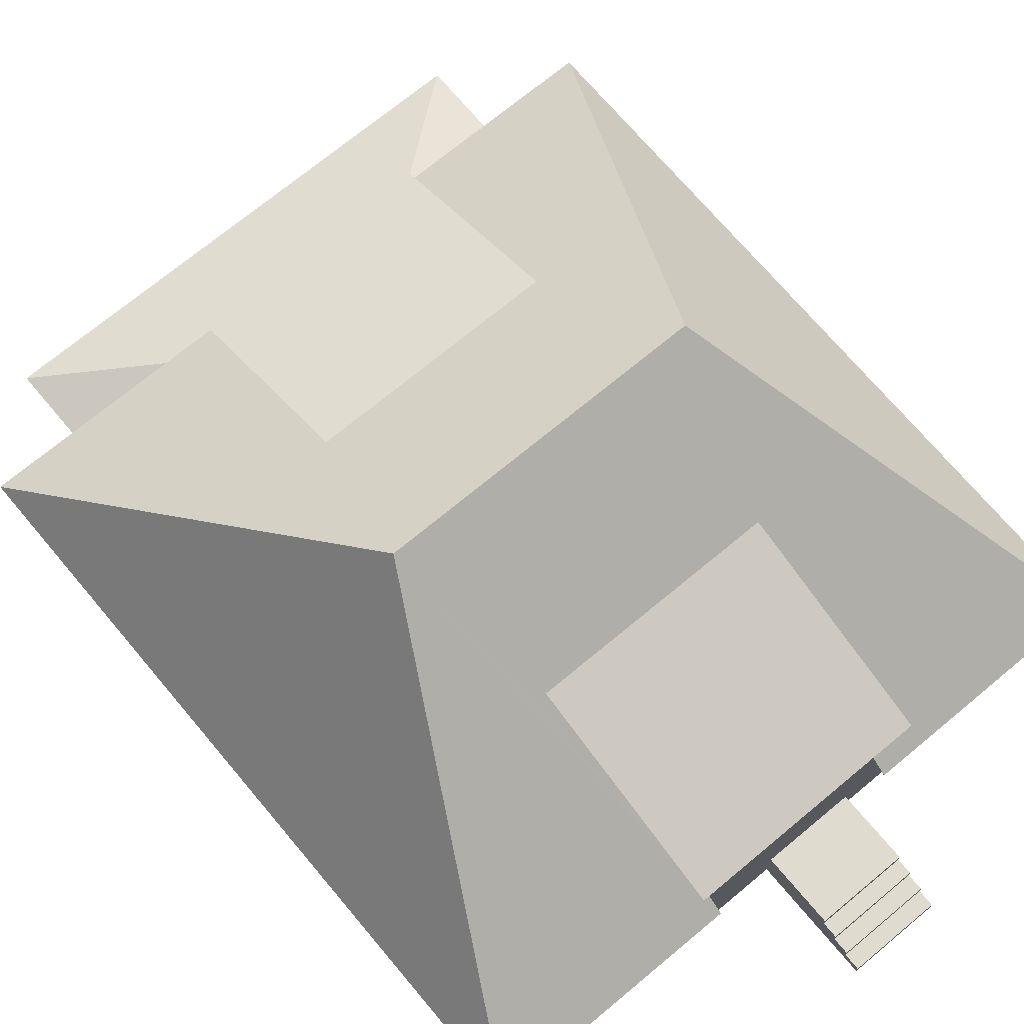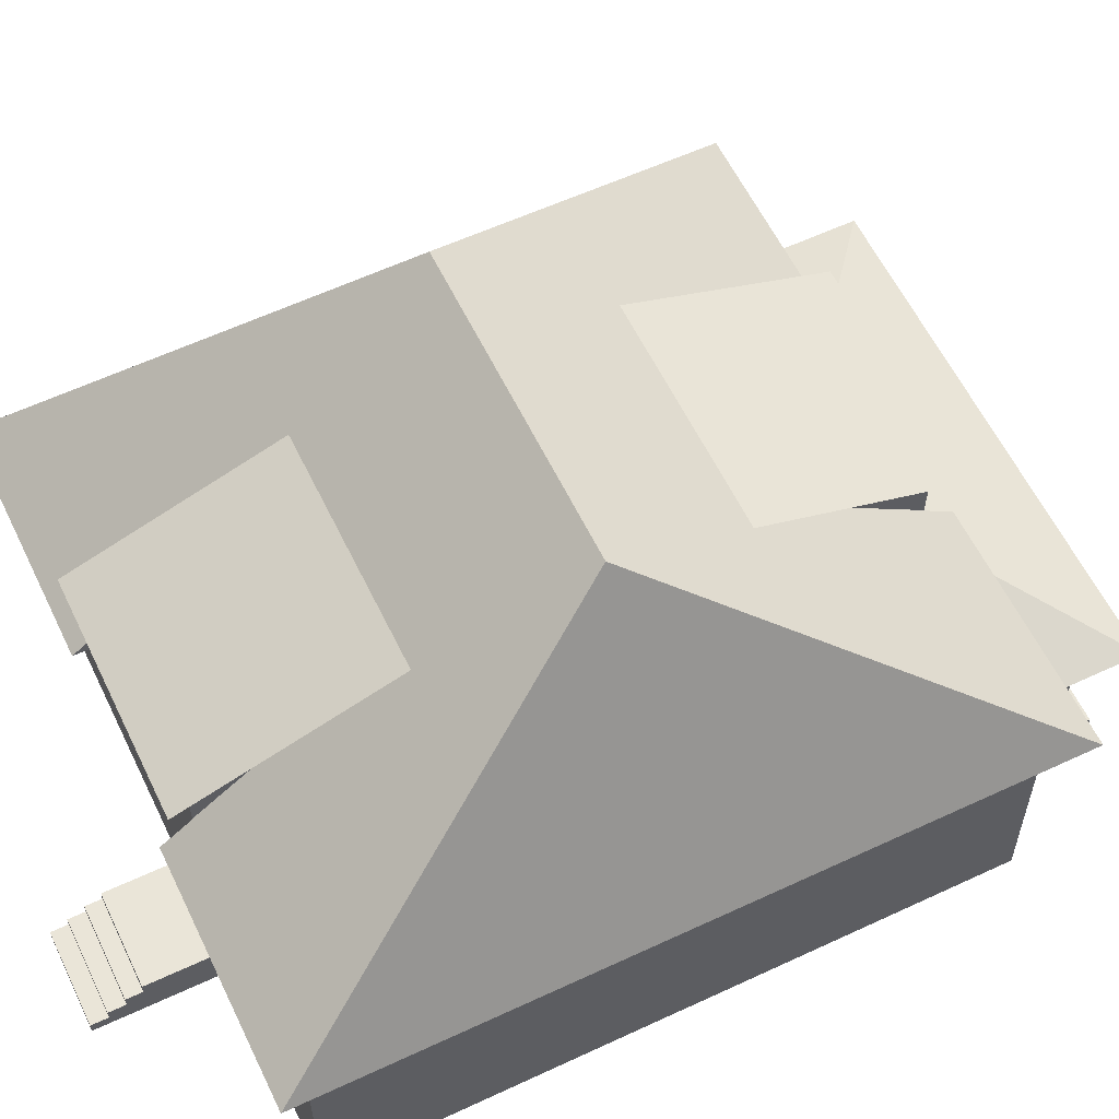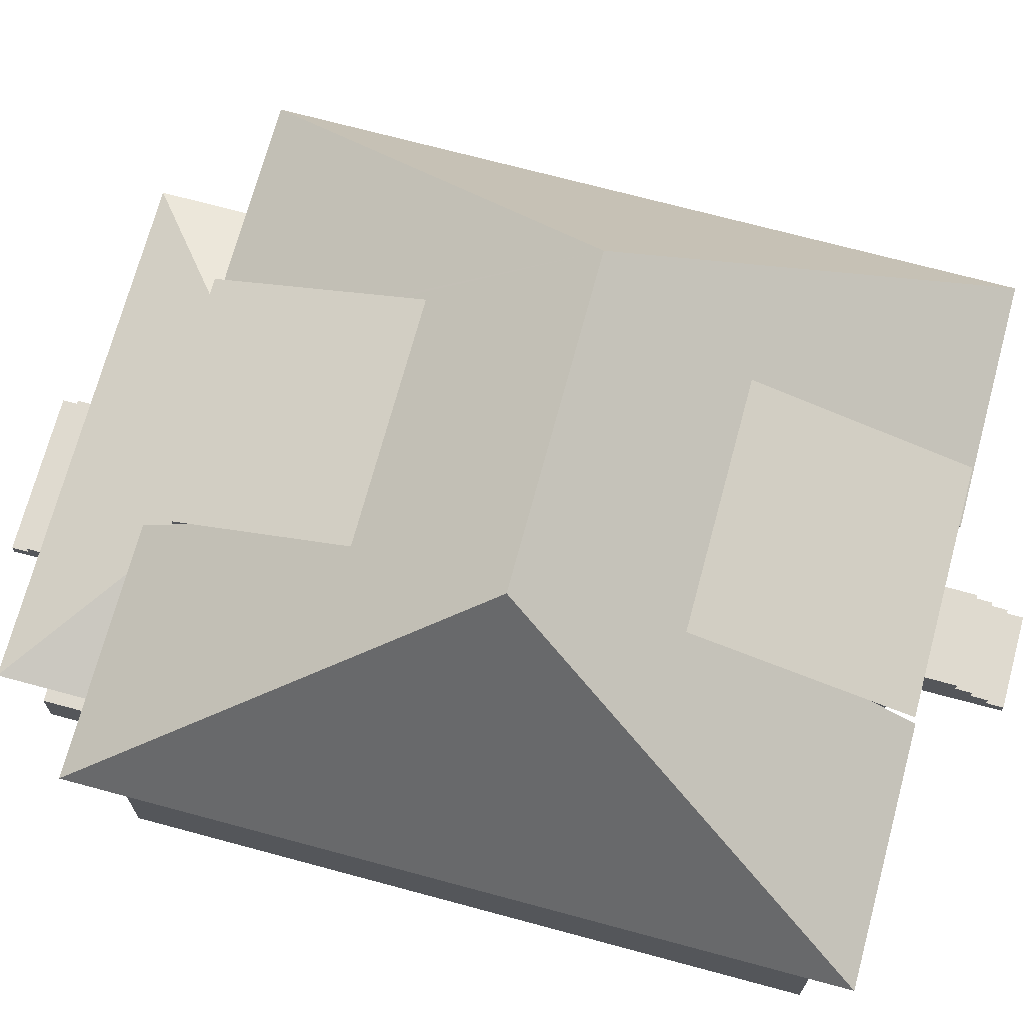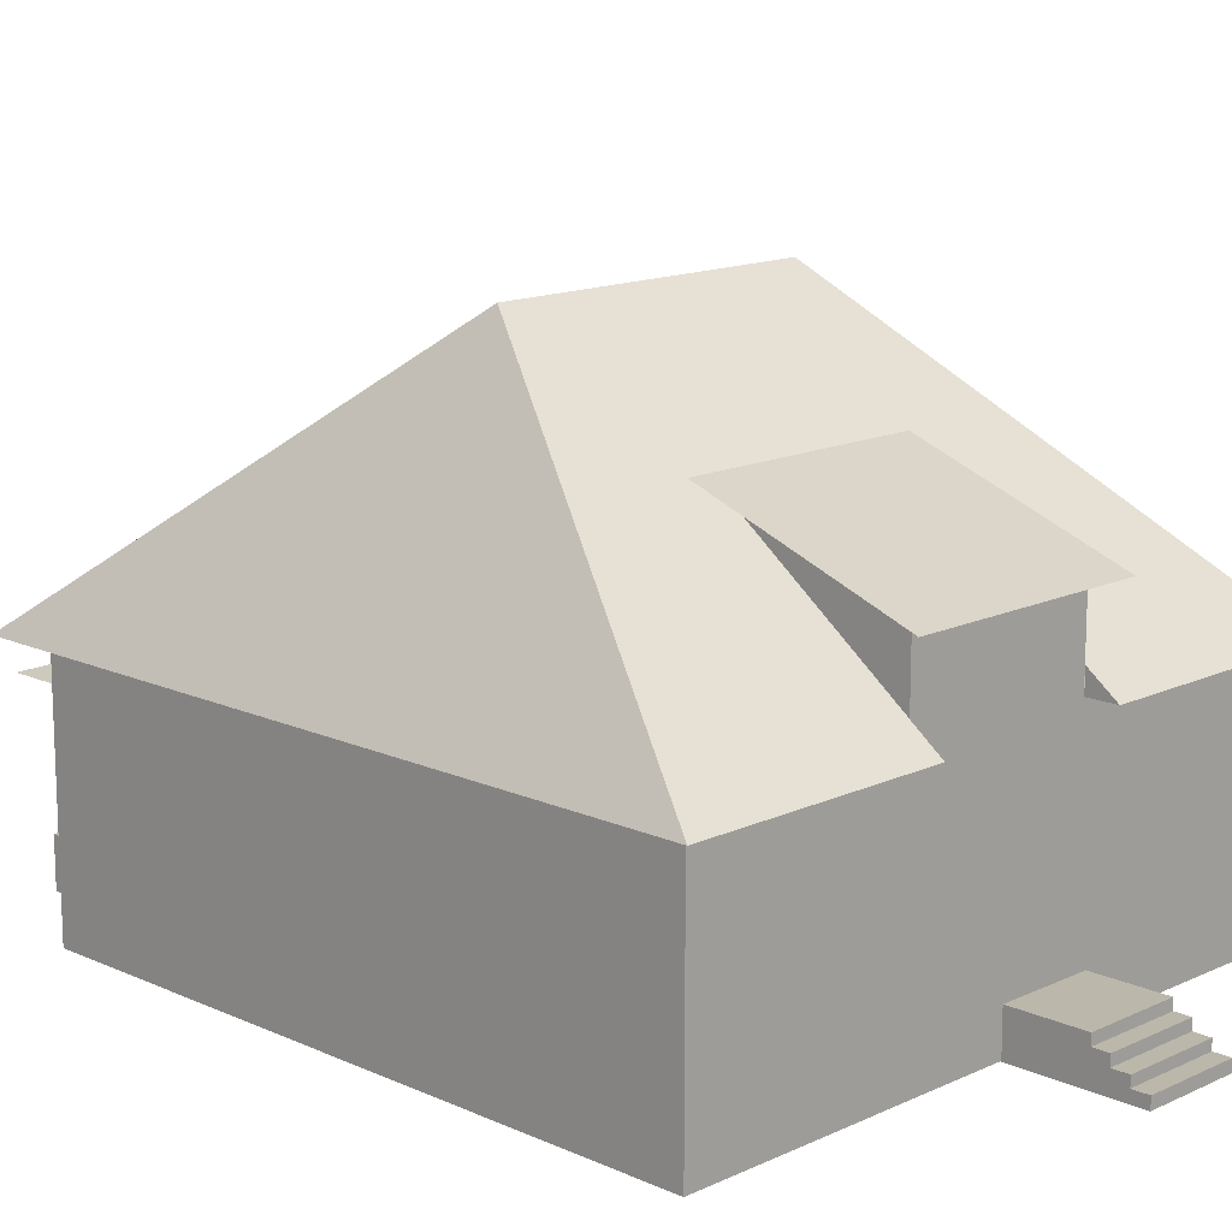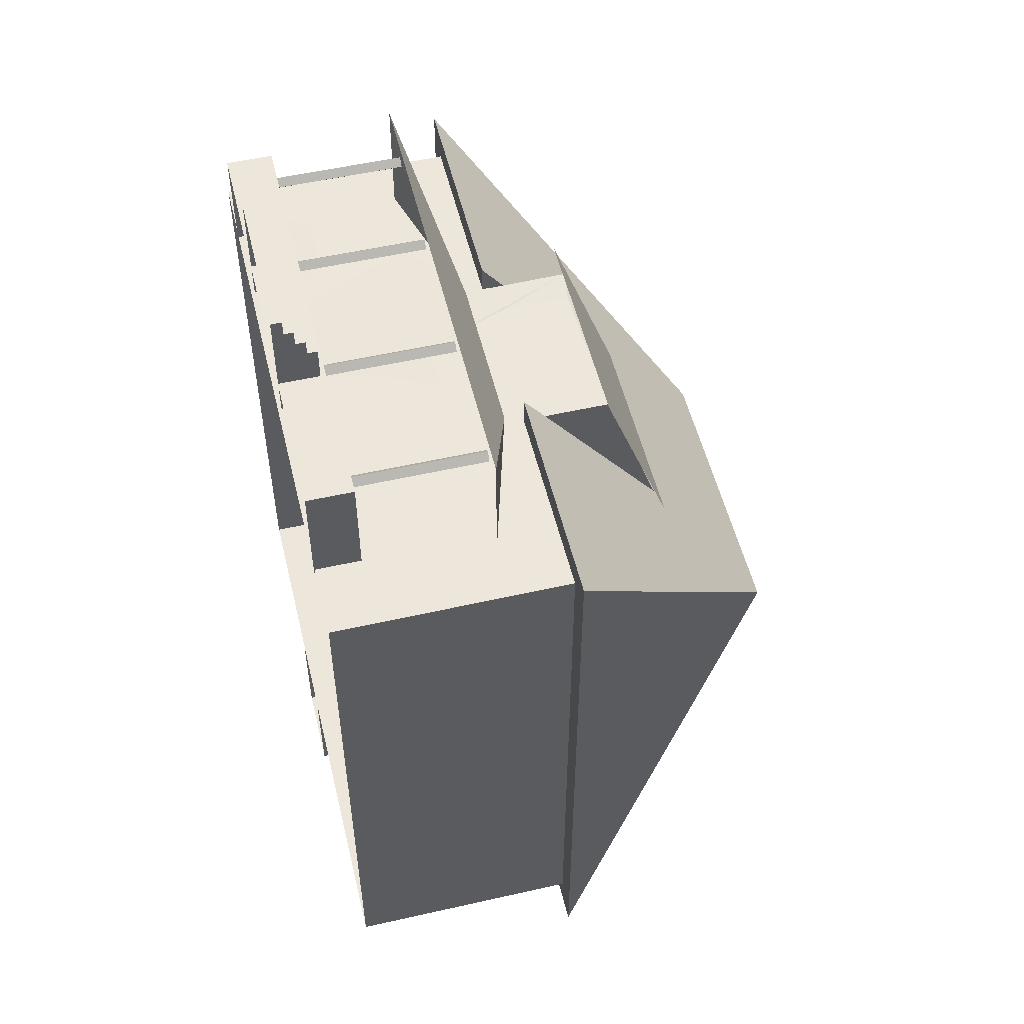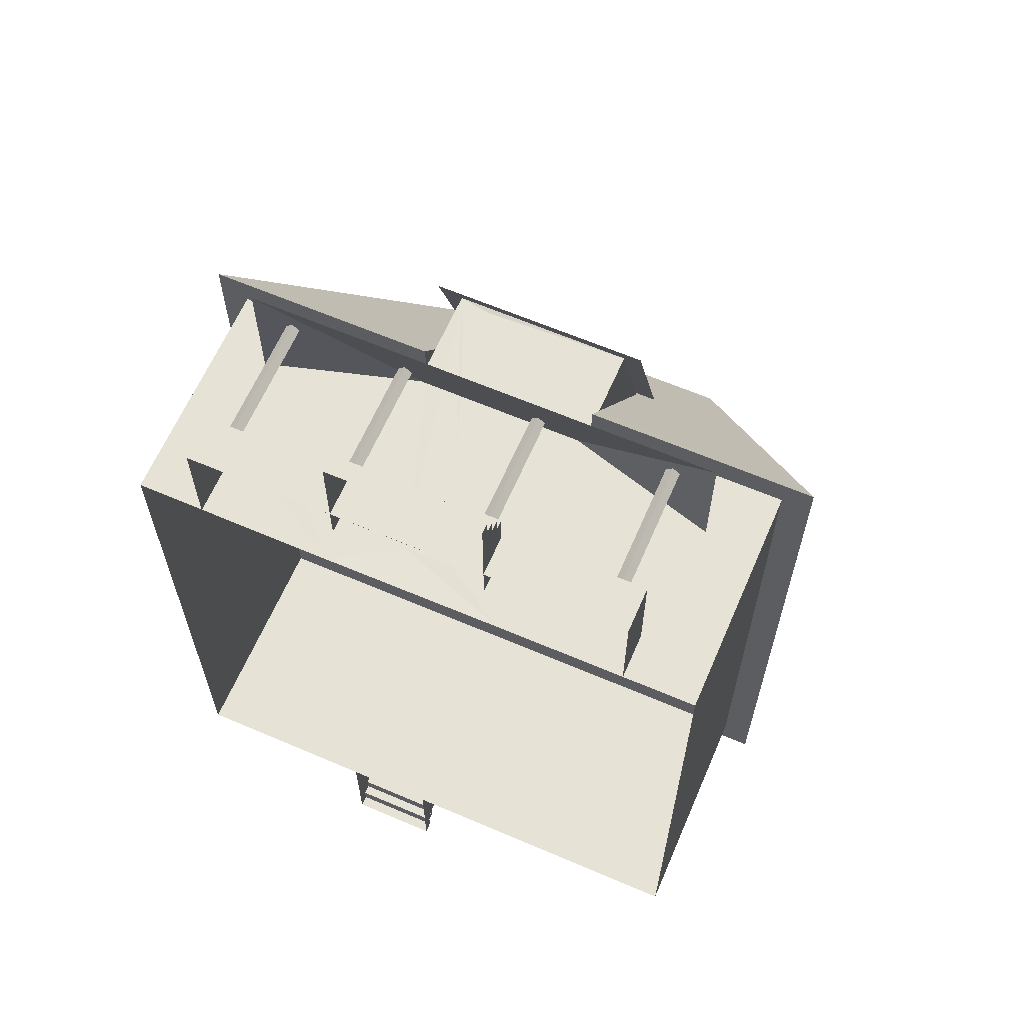
<metadata>
{"format":"obj","ext":"obj","renderer":"f3d","projection":"perspective","resolution":1024,"background":"white","views":[{"elev":70.3,"azim":140.1,"up":"+Y"},{"elev":59.2,"azim":-115.7,"up":"+Y"},{"elev":70.7,"azim":105.1,"up":"+Y"},{"elev":14.3,"azim":134.6,"up":"+Y"},{"elev":53.5,"azim":76.4,"up":"+Z"},{"elev":63.3,"azim":23.4,"up":"+Z"}]}
</metadata>
<code>
o m449
v 0.4447 0.2871 0.7798
v 0.4447 0.2649 0.7798
v 0.4447 0.2649 0.8094
v 0.2605 0.2649 0.8094
v 0.2605 0.2649 0.7798
v 0.2605 0.2871 0.7798
v 0.6806 0.2649 0.8094
v 0.6806 0.2649 0.1185
v 0.5024 0.5247 0.4639
v 0.2032 0.5247 0.4639
v 0.025 0.2649 0.1185
v 0.025 0.2649 0.8094
v 0.4447 0.2649 0.1481
v 0.4447 0.2649 0.1185
v 0.2605 0.2649 0.1185
v 0.2605 0.2649 0.1481
v 0.4447 0.2871 0.1481
v 0.2605 0.2871 0.1481
v 0.2374 0.4219 0.3303
v 0.4641 0.4219 0.3303
v 0.2374 0.3483 0.1262
v 0.4641 0.3483 0.1262
v 0.4641 0.4219 0.5947
v 0.2374 0.4219 0.5947
v 0.4641 0.3483 0.7988
v 0.2374 0.3483 0.7988
v 0.0549 0.02556 0.7798
v 0.6507 0.02556 0.7798
v 0.0549 0.2709 0.7798
v 0.6507 0.2709 0.7798
v 0.0549 0.2709 0.1481
v 0.6507 0.2709 0.1481
v 0.0549 0.02556 0.1481
v 0.6507 0.02556 0.1481
v 0.2694 0.1689 0.1481
v 0.3152 0.1689 0.1481
v 0.3152 0.06728 0.1481
v 0.2694 0.06728 0.1481
v 0.13 0.1645 0.1481
v 0.1782 0.1645 0.1481
v 0.1782 0.1239 0.1481
v 0.13 0.1239 0.1481
v 0.4535 0.1633 0.1481
v 0.5047 0.1633 0.1481
v 0.5047 0.1034 0.1481
v 0.4535 0.1034 0.1481
v 0.6507 0.1045 0.3205
v 0.6507 0.1045 0.2706
v 0.6507 0.1633 0.2706
v 0.6507 0.1633 0.3205
v 0.0549 0.1071 0.3325
v 0.0549 0.1071 0.3881
v 0.0549 0.1645 0.3881
v 0.0549 0.1645 0.3325
v 0.261 0.02556 0.7786
v 0.4445 0.02556 0.7798
v 0.4445 0.2706 0.7798
v 0.261 0.2703 0.7798
v 0.261 0.2706 0.1481
v 0.4445 0.2703 0.1481
v 0.4445 0.02556 0.1481
v 0.261 0.02556 0.1481
v 0.4445 0.3546 0.7798
v 0.261 0.3546 0.7811
v 0.261 0.3546 0.1481
v 0.4445 0.3546 0.1481
v 0.261 0.2709 0.258
v 0.4445 0.2709 0.258
v 0.4445 0.4238 0.3389
v 0.261 0.4238 0.3389
v 0.261 0.2709 0.6573
v 0.4445 0.2709 0.6573
v 0.261 0.4238 0.577
v 0.4445 0.4238 0.577
v 0.0549 0.0292 0.4608
v 0.0549 0.0292 0.512
v 0.0549 0.1435 0.512
v 0.0549 0.1435 0.4608
v 0.6507 0.1085 0.6604
v 0.6507 0.1085 0.6074
v 0.6507 0.1675 0.6074
v 0.6507 0.1675 0.6604
v 0.5756 0.09725 0.7798
v 0.5756 0.1928 0.7798
v 0.519 0.1928 0.7798
v 0.519 0.09725 0.7798
v 0.13 0.1925 0.7798
v 0.13 0.104 0.7798
v 0.186 0.104 0.7798
v 0.186 0.1925 0.7798
v 0.3278 0.06728 0.7786
v 0.3778 0.06728 0.7798
v 0.3778 0.1928 0.7798
v 0.3278 0.1928 0.7798
v 0.3754 0.2813 0.7798
v 0.4118 0.2813 0.7798
v 0.4118 0.3496 0.7798
v 0.3754 0.3496 0.7798
v 0.2938 0.2813 0.7798
v 0.3301 0.2813 0.7798
v 0.3301 0.3496 0.7798
v 0.2938 0.3496 0.7798
v 0.2986 0.3471 0.1481
v 0.3343 0.3471 0.1481
v 0.3343 0.281 0.1481
v 0.2986 0.281 0.1481
v 0.3724 0.3471 0.1481
v 0.4082 0.3471 0.1481
v 0.4082 0.281 0.1481
v 0.3724 0.281 0.1481
v 0.6507 0.03032 0.5341
v 0.6507 0.03032 0.4835
v 0.6507 0.1496 0.4835
v 0.6507 0.1496 0.5341
v 0.0549 0.1964 0.565
v 0.0549 0.1964 0.6093
v 0.0549 0.2404 0.6093
v 0.0549 0.2404 0.565
v 0.3399 0.02523 0.07426
v 0.2481 0.02523 0.07417
v 0.2481 0.02523 0.05821
v 0.3399 0.02523 0.05821
v 0.2481 0.0563 0.07417
v 0.3399 0.0563 0.07426
v 0.3399 0.0563 0.05821
v 0.2481 0.0563 0.05821
v 0.3399 0.02523 0.07417
v 0.2481 0.02523 0.07426
v 0.2481 0.02523 0.1477
v 0.2481 0.06645 0.1477
v 0.2481 0.06645 0.07426
v 0.2481 0.0461 0.05821
v 0.2481 0.0461 0.04161
v 0.2481 0.03637 0.04161
v 0.2481 0.03637 0.025
v 0.2481 0.02528 0.025
v 0.2481 0.02528 0.04161
v 0.2481 0.02523 0.04161
v 0.3399 0.06645 0.07426
v 0.3399 0.06645 0.1478
v 0.3399 0.02523 0.1477
v 0.3399 0.02523 0.04161
v 0.3399 0.02528 0.04161
v 0.3399 0.02528 0.025
v 0.3399 0.03637 0.025
v 0.3399 0.03637 0.04161
v 0.3399 0.0461 0.04161
v 0.3399 0.0461 0.05821
v 0.1069 0.2015 0.9053
v 0.5937 0.2015 0.9053
v 0.2693 0.2483 0.775
v 0.4313 0.2483 0.775
v 0.1069 0.2015 0.7587
v 0.5937 0.2015 0.7587
v 0.5512 0.06306 0.8655
v 0.5442 0.06306 0.8725
v 0.5512 0.06306 0.8796
v 0.5582 0.06306 0.8725
v 0.5512 0.2034 0.8655
v 0.5442 0.2034 0.8725
v 0.5512 0.2034 0.8796
v 0.5582 0.2034 0.8725
v 0.2697 0.06306 0.8655
v 0.2627 0.06306 0.8725
v 0.2697 0.06306 0.8796
v 0.2768 0.06306 0.8725
v 0.2697 0.2034 0.8655
v 0.2627 0.2034 0.8725
v 0.2697 0.2034 0.8796
v 0.2768 0.2034 0.8725
v 0.4113 0.06306 0.8655
v 0.4043 0.06306 0.8725
v 0.4113 0.06306 0.8796
v 0.4183 0.06306 0.8725
v 0.4113 0.2034 0.8655
v 0.4043 0.2034 0.8725
v 0.4113 0.2034 0.8796
v 0.4183 0.2034 0.8725
v 0.1241 0.025 0.8898
v 0.5765 0.025 0.8898
v 0.1241 0.07178 0.8898
v 0.5765 0.07178 0.8898
v 0.1241 0.07178 0.7742
v 0.5765 0.07178 0.7742
v 0.1241 0.025 0.7742
v 0.5765 0.025 0.7742
v 0.2748 0.02523 0.9257
v 0.4321 0.02523 0.9257
v 0.4321 0.02523 0.9418
v 0.4321 0.0563 0.9257
v 0.2748 0.0563 0.9257
v 0.2748 0.0563 0.9418
v 0.4321 0.0563 0.9418
v 0.4321 0.02523 0.8522
v 0.4321 0.06645 0.8522
v 0.4321 0.06645 0.9257
v 0.4321 0.0461 0.9418
v 0.4321 0.0461 0.9584
v 0.4321 0.03637 0.9584
v 0.4321 0.03637 0.975
v 0.4321 0.02528 0.975
v 0.4321 0.02528 0.9584
v 0.2748 0.06645 0.9257
v 0.2748 0.06645 0.8522
v 0.2748 0.02523 0.8522
v 0.2748 0.02523 0.9418
v 0.2748 0.02523 0.9584
v 0.2748 0.02528 0.9584
v 0.2748 0.02528 0.975
v 0.2748 0.03637 0.975
v 0.2748 0.03637 0.9584
v 0.2748 0.0461 0.9584
v 0.2748 0.0461 0.9418
v 0.1475 0.06306 0.8655
v 0.1405 0.06306 0.8725
v 0.1475 0.06306 0.8796
v 0.1545 0.06306 0.8725
v 0.1475 0.2034 0.8655
v 0.1405 0.2034 0.8725
v 0.1475 0.2034 0.8796
v 0.1545 0.2034 0.8725
f 1 2 3
f 4 5 6
f 7 8 9
f 10 11 12
f 4 12 5
f 12 11 5
f 3 2 7
f 7 2 11
f 5 11 2
f 14 8 13
f 8 7 13
f 15 16 11
f 11 16 7
f 13 7 16
f 8 14 9
f 14 17 9
f 15 11 18
f 11 9 18
f 17 18 9
f 11 10 9
f 12 4 10
f 4 6 10
f 3 7 1
f 7 10 1
f 1 10 6
f 7 9 10
f 13 17 14
f 15 18 16
f 19 20 21
f 20 22 21
f 23 24 25
f 24 26 25
f 55 91 58
f 91 94 64
f 55 56 91
f 91 56 92
f 56 57 92
f 92 63 93
f 64 102 63
f 102 101 63
f 97 96 63
f 63 96 93
f 96 95 93
f 93 95 94
f 102 64 99
f 64 94 99
f 99 94 100
f 94 95 100
f 95 98 100
f 100 98 101
f 101 98 63
f 98 97 63
f 65 66 103
f 103 66 104
f 65 35 59
f 35 38 62
f 65 103 35
f 103 106 35
f 66 60 108
f 108 61 109
f 35 106 36
f 106 105 36
f 62 38 61
f 38 37 61
f 61 37 109
f 37 36 109
f 109 36 110
f 36 105 110
f 105 104 110
f 110 104 107
f 104 66 107
f 66 108 107
f 28 34 111
f 111 34 112
f 28 79 30
f 79 82 30
f 28 111 79
f 79 111 80
f 111 114 80
f 80 114 81
f 30 82 32
f 82 81 32
f 81 114 32
f 114 113 32
f 32 49 34
f 49 48 34
f 34 48 112
f 48 47 112
f 112 47 113
f 47 50 113
f 113 50 32
f 50 49 32
f 33 27 75
f 75 27 76
f 27 29 76
f 76 29 77
f 29 31 117
f 117 31 118
f 31 33 54
f 54 33 51
f 33 75 51
f 31 54 118
f 54 53 118
f 118 53 115
f 51 75 52
f 75 78 52
f 52 78 53
f 53 78 115
f 78 77 115
f 117 116 29
f 29 116 77
f 77 116 115
f 28 30 83
f 83 30 84
f 28 83 56
f 83 86 56
f 56 86 57
f 86 85 57
f 30 57 84
f 85 84 57
f 29 27 87
f 87 27 88
f 29 87 58
f 87 90 58
f 58 90 55
f 90 89 55
f 27 55 88
f 89 88 55
f 32 34 60
f 60 43 61
f 43 46 61
f 61 46 34
f 46 45 34
f 43 60 44
f 60 34 44
f 34 45 44
f 33 31 42
f 42 31 39
f 33 42 62
f 42 41 62
f 62 41 59
f 41 40 59
f 31 59 39
f 40 39 59
f 69 68 66
f 60 66 68
f 70 65 67
f 65 59 67
f 73 71 64
f 58 64 71
f 74 63 72
f 63 57 72
f 79 80 82
f 80 81 82
f 111 112 114
f 112 113 114
f 47 48 50
f 48 49 50
f 84 85 83
f 83 85 86
f 92 93 91
f 91 93 94
f 87 88 90
f 88 89 90
f 116 117 115
f 117 118 115
f 76 77 75
f 77 78 75
f 52 53 51
f 53 54 51
f 40 41 39
f 39 41 42
f 36 37 35
f 35 37 38
f 44 45 43
f 43 45 46
f 100 101 99
f 99 101 102
f 96 97 95
f 95 97 98
f 104 105 103
f 103 105 106
f 108 109 107
f 107 109 110
f 57 63 92
f 58 91 64
f 59 35 62
f 60 61 108
f 123 124 126
f 124 125 126
f 119 127 120
f 127 128 120
f 129 130 120
f 131 123 130
f 130 123 120
f 120 123 121
f 126 132 123
f 123 132 121
f 132 133 121
f 133 134 121
f 135 136 134
f 136 137 134
f 134 137 121
f 139 140 124
f 140 141 124
f 141 119 124
f 124 119 125
f 125 119 148
f 119 122 148
f 122 142 148
f 144 145 143
f 145 146 143
f 143 146 148
f 146 147 148
f 123 131 124
f 131 139 124
f 130 140 131
f 140 139 131
f 146 145 134
f 145 135 134
f 134 133 146
f 133 147 146
f 143 137 142
f 142 137 138
f 135 145 136
f 145 144 136
f 132 126 148
f 126 125 148
f 132 148 133
f 148 147 133
f 152 151 150
f 149 150 151
f 150 154 152
f 153 149 151
f 155 156 159
f 156 160 159
f 156 157 160
f 157 161 160
f 157 158 161
f 158 162 161
f 158 155 162
f 155 159 162
f 155 158 156
f 158 157 156
f 159 160 162
f 160 161 162
f 163 164 167
f 164 168 167
f 164 165 168
f 165 169 168
f 165 166 169
f 166 170 169
f 166 163 170
f 163 167 170
f 163 166 164
f 166 165 164
f 167 168 170
f 168 169 170
f 171 172 175
f 172 176 175
f 172 173 176
f 173 177 176
f 173 174 177
f 174 178 177
f 174 171 178
f 171 175 178
f 171 174 172
f 174 173 172
f 175 176 178
f 176 177 178
f 179 180 181
f 180 182 181
f 181 182 183
f 182 184 183
f 180 186 182
f 186 184 182
f 185 179 183
f 179 181 183
f 190 191 193
f 191 192 193
f 194 195 188
f 196 190 195
f 195 190 188
f 188 190 189
f 193 197 190
f 190 197 189
f 197 198 189
f 198 199 189
f 200 201 199
f 201 202 199
f 199 202 189
f 203 204 191
f 204 205 191
f 205 187 191
f 191 187 192
f 192 187 213
f 187 206 213
f 206 207 213
f 209 210 208
f 210 211 208
f 208 211 213
f 211 212 213
f 190 196 191
f 196 203 191
f 195 204 196
f 204 203 196
f 211 210 199
f 210 200 199
f 199 198 211
f 198 212 211
f 200 210 201
f 210 209 201
f 197 193 213
f 193 192 213
f 197 213 198
f 213 212 198
f 214 215 218
f 215 219 218
f 215 216 219
f 216 220 219
f 216 217 220
f 217 221 220
f 217 214 221
f 214 218 221
f 214 217 215
f 217 216 215
f 218 219 221
f 219 220 221

</code>
